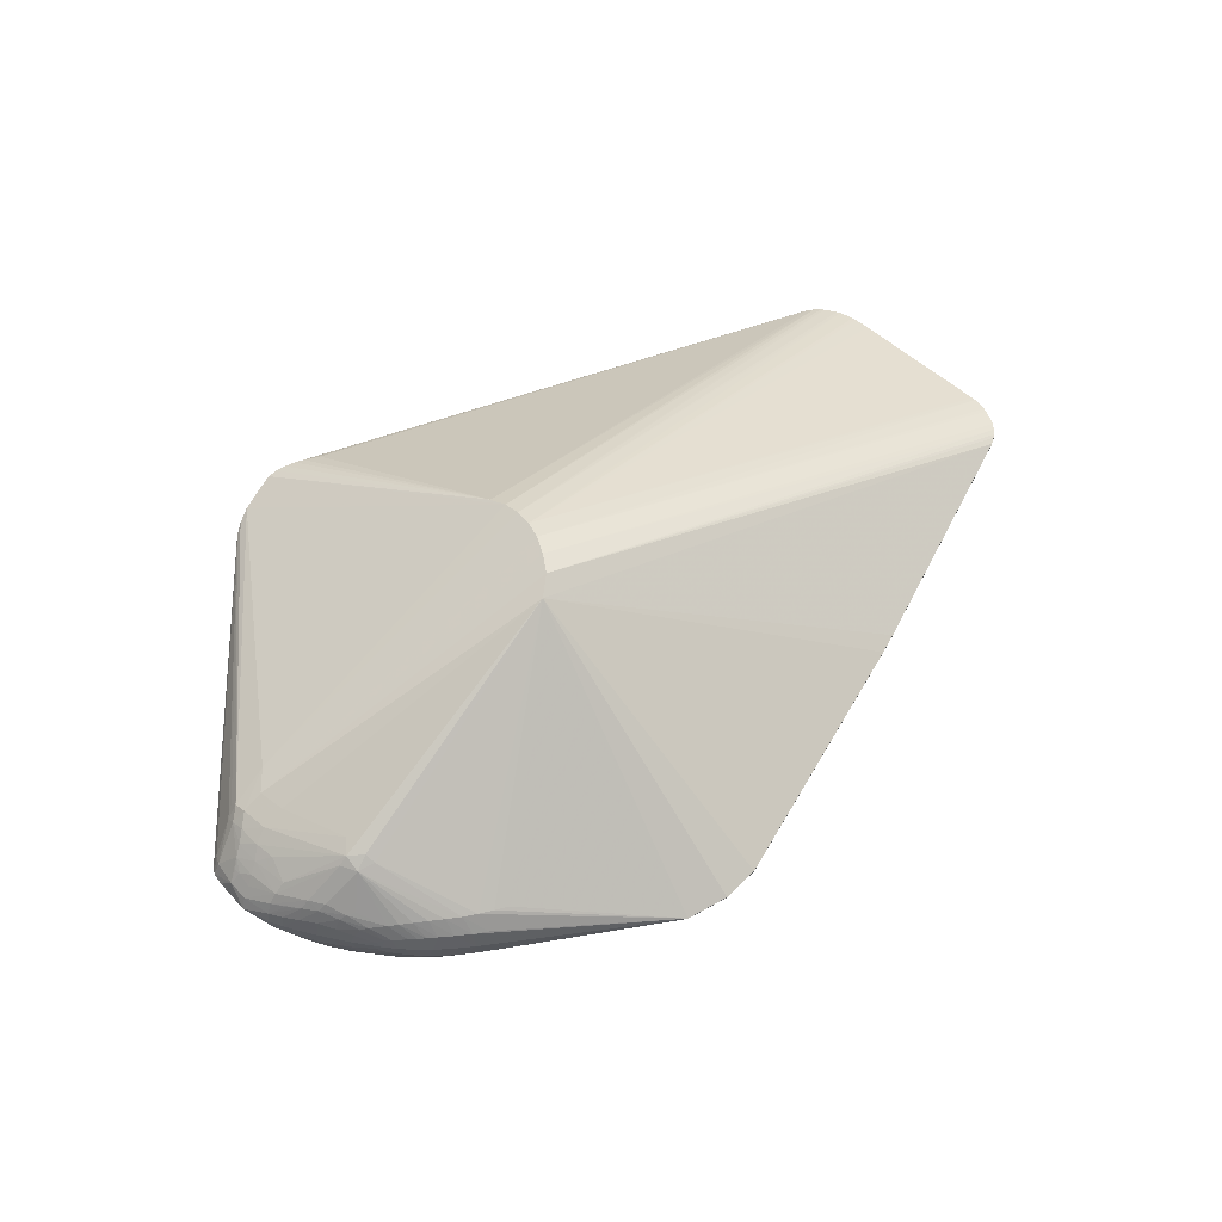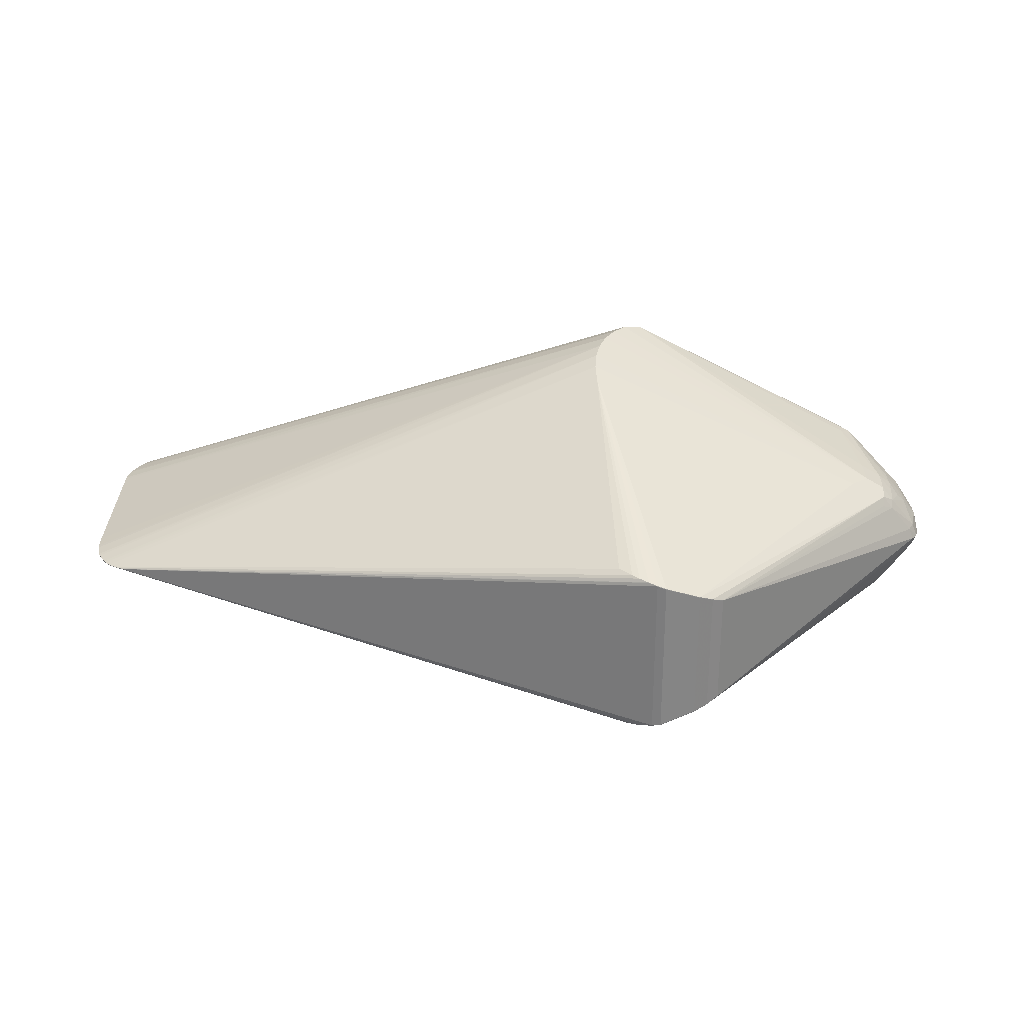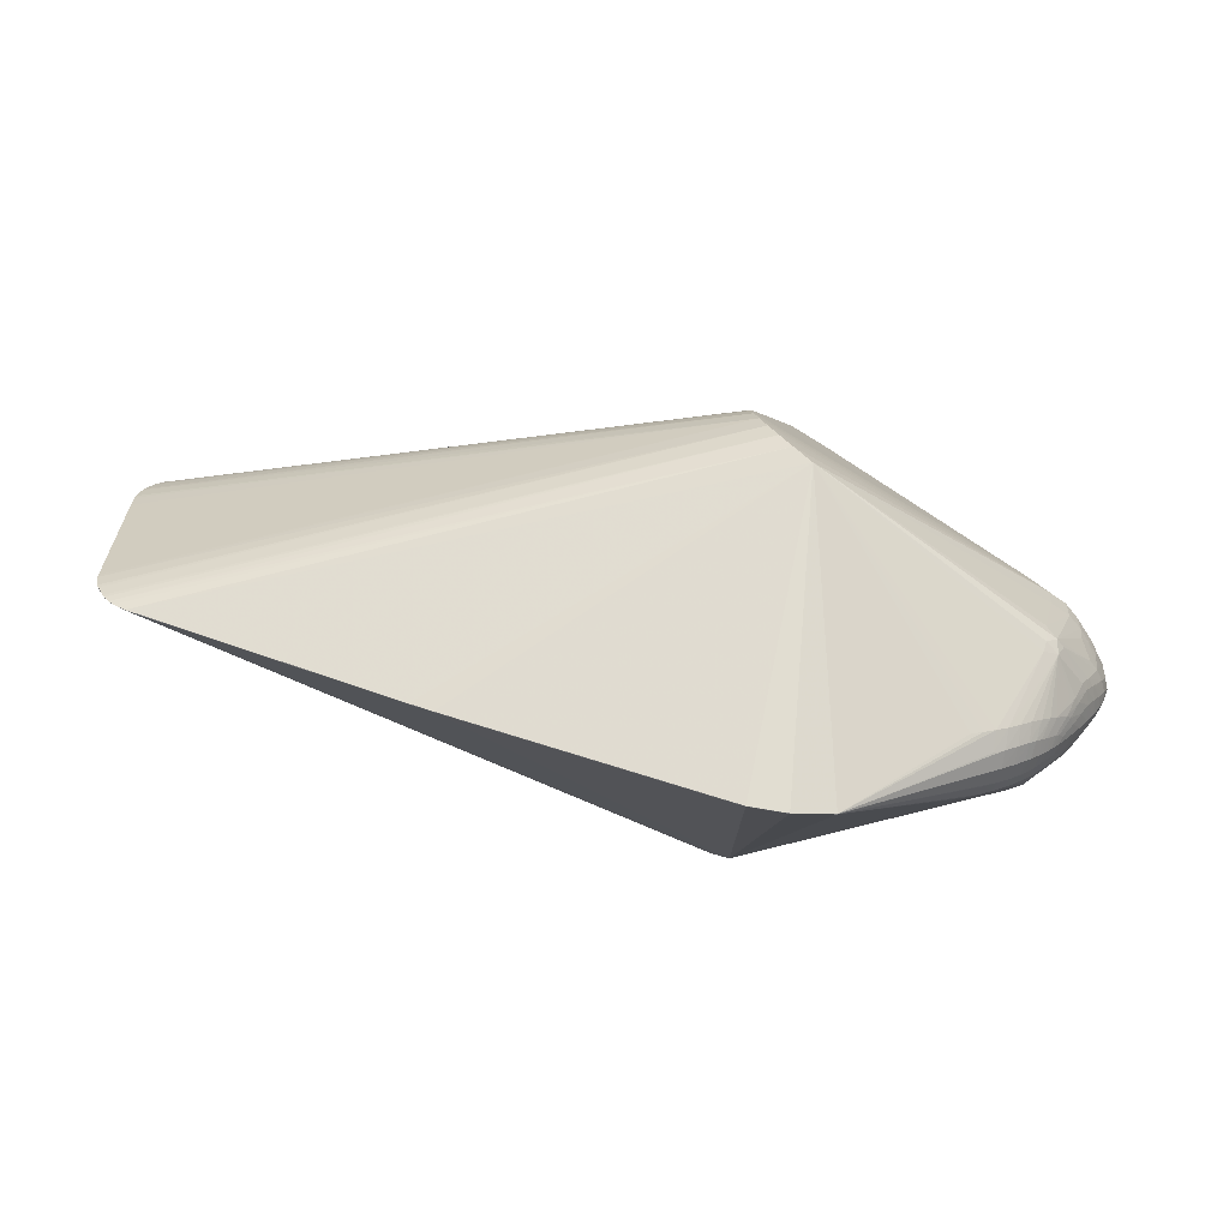
<metadata>
{"format":"obj","ext":"obj","renderer":"f3d","projection":"perspective","resolution":1024,"background":"white","views":[{"elev":52.8,"azim":-43.6,"up":"+Z"},{"elev":28.7,"azim":-177.1,"up":"+Z"},{"elev":-61.7,"azim":171.2,"up":"+Y"}]}
</metadata>
<code>
v -0.373 -0.1435 0.005672
v -0.3661 -0.1532 -0.0001318
v -0.3695 -0.1491 -0.0001353
v -0.3762 -0.1401 -0.0001435
v -0.3845 -0.1265 0.01091
v -0.3875 -0.1245 -0.0001573
v -0.394 -0.1108 0.01506
v -0.3968 -0.1108 -0.000169
v -0.4035 -0.09483 0.01726
v -0.406 -0.0964 -0.0001816
v -0.4128 -0.07992 0.01555
v -0.4152 -0.08154 -0.0001939
v -0.4212 -0.06554 0.01276
v -0.4234 -0.06675 -0.0002065
v -0.4282 -0.05204 0.01116
v -0.43 -0.05326 -0.0002172
v -0.4391 -0.02552 -0.000238
v -0.4343 -0.02341 0.01203
v -0.4375 0.01114 -0.0002609
v -0.4341 -0.003605 0.01541
v -0.4352 0.0243 -0.0002685
v -0.4295 0.02216 0.01423
v -0.4297 0.03236 -0.0002714
v -0.425 0.03135 0.01198
v -0.3674 -0.1495 0.01049
v -0.3604 -0.16 -0.0001258
v -0.3791 -0.1307 0.02016
v -0.3887 -0.1123 0.02797
v -0.3981 -0.09388 0.03231
v -0.4075 -0.07881 0.02964
v -0.416 -0.06478 0.02499
v -0.4234 -0.05078 0.02235
v -0.4267 -0.02204 0.02339
v -0.4251 -0.007894 0.02796
v -0.4257 -0.001762 0.02729
v -0.3626 -0.1547 0.01235
v -0.3557 -0.1652 -0.0001204
v -0.3739 -0.1356 0.024
v -0.3828 -0.1162 0.03414
v -0.3915 -0.09677 0.04053
v -0.4003 -0.0815 0.03906
v -0.416 -0.05149 0.03304
v -0.4196 -0.01979 0.0338
v -0.4187 0.003514 0.03653
v -0.3574 -0.1603 0.01323
v -0.3509 -0.1703 -0.0001157
v -0.3757 -0.1217 0.03751
v -0.4061 -0.05299 0.04345
v -0.4107 -0.01653 0.04396
v -0.4104 0.007552 0.04577
v -0.3517 -0.1662 0.01463
v -0.3459 -0.1752 -0.0001107
v -0.3609 -0.1485 0.02858
v -0.3991 -0.02939 0.05416
v -0.4011 -0.008719 0.05465
v -0.4009 0.01433 0.05501
v -0.401 0.02854 0.05033
v -0.3998 0.03825 0.04439
v -0.3455 -0.1723 0.01591
v -0.3527 -0.1563 0.03094
v -0.3876 -0.004936 0.06556
v -0.3892 0.0234 0.06394
v -0.3894 0.03746 0.05868
v -0.3882 0.04691 0.05083
v -0.339 -0.1783 0.01699
v -0.3368 -0.1839 -0.0001023
v -0.3427 -0.1648 0.03293
v -0.366 -0.007001 0.0775
v -0.3691 0.02181 0.07509
v -0.3308 -0.1853 0.01778
v -0.3307 -0.1891 -9.717e-05
v -0.3314 -0.1738 0.0344
v -0.3504 0.042 0.07788
v -0.3186 -0.1951 0.018
v -0.3188 -0.1987 -8.677e-05
v -0.3189 -0.1834 0.03499
v -0.305 -0.2053 0.01804
v -0.3048 -0.2093 -7.546e-05
v -0.3058 -0.1927 0.03526
v -0.2919 -0.2138 0.01825
v -0.2928 -0.2009 0.03579
v -0.2797 -0.2083 0.03623
v -0.2666 -0.2152 0.0364
v -0.373 -0.1436 -0.005952
v -0.3845 -0.1266 -0.01122
v -0.394 -0.1109 -0.0154
v -0.4035 -0.09485 -0.01763
v -0.4128 -0.07994 -0.01594
v -0.4212 -0.06556 -0.01317
v -0.4282 -0.05205 -0.01159
v -0.4343 -0.02343 -0.0125
v -0.4341 -0.003625 -0.01591
v -0.4294 0.02214 -0.01476
v -0.425 0.03134 -0.01252
v -0.3674 -0.1495 -0.01076
v -0.3791 -0.1307 -0.02046
v -0.3886 -0.1123 -0.0283
v -0.3981 -0.09392 -0.03267
v -0.4075 -0.07885 -0.03002
v -0.416 -0.06481 -0.0254
v -0.4234 -0.05081 -0.02279
v -0.4267 -0.02207 -0.02386
v -0.4251 -0.00793 -0.02845
v -0.4256 -0.001797 -0.02779
v -0.3626 -0.1547 -0.01261
v -0.3739 -0.1357 -0.02429
v -0.3828 -0.1163 -0.03446
v -0.3915 -0.09682 -0.04089
v -0.4003 -0.08155 -0.03944
v -0.416 -0.05154 -0.03346
v -0.4196 -0.01983 -0.03427
v -0.4187 0.003467 -0.03703
v -0.3574 -0.1603 -0.01348
v -0.3757 -0.1217 -0.03782
v -0.4061 -0.05305 -0.04387
v -0.4107 -0.01659 -0.04443
v -0.4103 0.007493 -0.04627
v -0.3517 -0.1662 -0.01486
v -0.3609 -0.1486 -0.02884
v -0.3991 -0.02946 -0.05461
v -0.4011 -0.008788 -0.05512
v -0.4008 0.01426 -0.05551
v -0.401 0.02848 -0.05085
v -0.3998 0.0382 -0.04492
v -0.3455 -0.1724 -0.01614
v -0.3527 -0.1563 -0.03119
v -0.3876 -0.00502 -0.06603
v -0.3892 0.02332 -0.06445
v -0.3894 0.03739 -0.0592
v -0.3881 0.04685 -0.05137
v -0.339 -0.1784 -0.0172
v -0.3426 -0.1648 -0.03316
v -0.366 -0.0071 -0.07795
v -0.369 0.02172 -0.07558
v -0.3308 -0.1853 -0.01798
v -0.3313 -0.1738 -0.03461
v -0.3504 0.0419 -0.07838
v -0.3186 -0.1951 -0.01818
v -0.3189 -0.1834 -0.03518
v -0.305 -0.2053 -0.01819
v -0.3058 -0.1928 -0.03543
v -0.2919 -0.2138 -0.01839
v -0.2927 -0.2009 -0.03595
v -0.2797 -0.2083 -0.03637
v -0.2666 -0.2153 -0.03652
v -0.3456 -0.09181 0.08847
v -0.3439 -0.1041 0.08496
v -0.3571 -0.09194 0.08253
v -0.3576 -0.1076 0.07418
v -0.3462 -0.07896 0.08884
v -0.3656 -0.09146 0.07434
v -0.3414 -0.1139 0.07884
v -0.3456 -0.09193 -0.0888
v -0.357 -0.09205 -0.08286
v -0.3439 -0.1042 -0.08527
v -0.3576 -0.1077 -0.07449
v -0.3462 -0.07908 -0.08918
v -0.3656 -0.09155 -0.07468
v -0.3413 -0.114 -0.07914
v -0.1395 -0.3258 0.0003041
v -0.096 -0.335 0.0003249
v -0.0565 -0.3326 0.0003366
v -0.1395 -0.3258 -0.0001956
v -0.096 -0.335 -0.0001754
v -0.0565 -0.3326 -0.0001637
v 0.2271 -0.2417 0.0003733
v 0.2504 -0.2336 0.0003763
v 0.2271 -0.2417 -0.0001264
v 0.2504 -0.2336 -0.000124
v -0.09188 -0.0777 0.2239
v -0.08807 -0.07458 0.2252
v -0.07283 -0.06209 0.2303
v -0.07664 -0.06521 0.229
v -0.07027 -0.05835 0.2306
v -0.06007 -0.04338 0.2319
v -0.05034 -0.02453 0.2317
v -0.05229 -0.0283 0.2318
v -0.04363 -0.005527 0.2297
v -0.03994 0.01362 0.2258
v -0.04068 0.009788 0.2265
v -0.03928 0.0329 0.22
v -0.03975 0.03679 0.2185
v -0.04164 0.05233 0.2124
v -0.06773 -0.05461 0.2309
v -0.05618 -0.03584 0.2318
v -0.04765 -0.01693 0.2309
v -0.04631 -0.01313 0.2305
v -0.03954 0.02519 0.2223
v -0.04069 0.04456 0.2155
v -0.09173 -0.07798 -0.2241
v -0.08792 -0.07487 -0.2253
v -0.07649 -0.06551 -0.2292
v -0.07267 -0.06239 -0.2305
v -0.07012 -0.05865 -0.2308
v -0.06247 -0.04742 -0.2318
v -0.05992 -0.04368 -0.2321
v -0.05213 -0.0286 -0.232
v -0.05018 -0.02482 -0.2319
v -0.04347 -0.00582 -0.2299
v -0.04053 0.009498 -0.2268
v -0.03979 0.01333 -0.226
v -0.03966 0.01719 -0.2249
v -0.03926 0.02876 -0.2214
v -0.03913 0.03262 -0.2203
v -0.04102 0.04817 -0.2142
v -0.04149 0.05206 -0.2127
v -0.08411 -0.07175 -0.2266
v -0.0803 -0.06863 -0.2279
v -0.06757 -0.0549 -0.2311
v -0.06502 -0.05116 -0.2315
v -0.05602 -0.03614 -0.2321
v -0.0475 -0.01722 -0.2311
v -0.04616 -0.01342 -0.2307
v -0.04055 0.04428 -0.2158
v -0.1736 0.3022 0.06773
v -0.1853 0.2941 0.06193
v -0.1223 0.3167 0.08777
v -0.1127 0.315 0.09037
v -0.1594 0.3086 0.07391
v -0.1031 0.3117 0.09259
v -0.1855 0.294 0.06239
v -0.1738 0.3021 0.0682
v -0.1224 0.3166 0.08824
v -0.1129 0.3149 0.09083
v -0.08535 0.3027 0.09641
v -0.07099 0.2928 0.09844
v -0.1595 0.3085 0.07437
v -0.1032 0.3116 0.09305
v -0.09331 0.3072 0.09506
v -0.1853 0.294 -0.06264
v -0.1736 0.3021 -0.06845
v -0.1222 0.3166 -0.08847
v -0.1126 0.3149 -0.09106
v -0.1593 0.3085 -0.07462
v -0.103 0.3116 -0.09327
v -0.1737 0.302 -0.06891
v -0.1854 0.2939 -0.06311
v -0.1224 0.3165 -0.08894
v -0.1128 0.3147 -0.09152
v -0.08529 0.3025 -0.09707
v -0.07092 0.2927 -0.09907
v -0.1595 0.3084 -0.07508
v -0.1031 0.3115 -0.09373
v -0.09324 0.3071 -0.09573
v 0.525 -0.1317 0.000403
v 0.5425 -0.1194 0.0004011
v 0.5328 0.1457 0.0002283
v 0.5134 0.1552 0.0002158
v 0.5332 -0.127 0.0004026
v 0.5371 -0.1243 0.0004023
v 0.5478 -0.1129 0.0003991
v 0.55 -0.1092 0.0003972
v 0.5566 -0.09555 0.0003905
v 0.5582 -0.09153 0.0003887
v 0.5609 -0.07591 0.0003796
v 0.5609 -0.07117 0.0003766
v 0.5563 0.08381 0.0002761
v 0.5554 0.1008 0.000265
v 0.5549 0.1056 0.0002618
v 0.5506 0.1208 0.0002505
v 0.5488 0.1247 0.0002474
v 0.5409 0.1374 0.0002369
v 0.5383 0.1407 0.0002339
v 0.5257 0.1501 0.0002237
v 0.5214 0.1521 0.0002204
v 0.525 -0.1317 -9.673e-05
v 0.5425 -0.1194 -9.92e-05
v 0.5328 0.1457 -0.0002714
v 0.5134 0.1552 -0.000284
v 0.5332 -0.127 -9.709e-05
v 0.5371 -0.1243 -9.74e-05
v 0.5478 -0.1129 -0.0001013
v 0.55 -0.1092 -0.0001032
v 0.5566 -0.09555 -0.0001092
v 0.5582 -0.09153 -0.0001116
v 0.5609 -0.07591 -0.0001208
v 0.5609 -0.07117 -0.0001237
v 0.5563 0.08381 -0.0002242
v 0.5554 0.1008 -0.0002354
v 0.5549 0.1056 -0.0002386
v 0.5506 0.1208 -0.0002498
v 0.5488 0.1247 -0.0002529
v 0.5409 0.1374 -0.0002635
v 0.5383 0.1407 -0.0002664
v 0.5257 0.1501 -0.0002766
v 0.5214 0.1521 -0.0002793
f 69 73 62
f 62 73 63
f 163 190 164
f 149 148 151
f 170 148 146
f 150 148 170
f 253 252 273
f 255 277 256
f 256 277 257
f 183 226 225
f 225 229 183
f 225 265 229
f 217 223 218
f 232 219 217
f 234 219 232
f 237 23 221
f 274 253 273
f 275 253 274
f 245 170 167
f 170 166 167
f 245 172 173
f 173 172 69
f 170 146 147
f 147 148 149
f 147 146 148
f 160 170 83
f 83 82 160
f 170 82 83
f 49 43 42
f 42 151 48
f 48 151 148
f 48 49 42
f 68 170 69
f 68 150 170
f 68 69 62
f 177 69 175
f 134 128 137
f 17 20 19
f 19 92 17
f 18 20 17
f 17 92 91
f 221 23 24
f 24 58 221
f 64 63 221
f 221 58 64
f 64 58 63
f 254 253 275
f 275 255 254
f 284 283 201
f 286 265 264
f 264 226 183
f 264 225 226
f 265 225 264
f 201 283 282
f 282 281 201
f 280 281 260
f 281 282 260
f 280 260 259
f 278 257 277
f 183 223 189
f 189 223 181
f 183 229 228
f 269 265 286
f 286 244 269
f 227 63 73
f 73 181 227
f 181 223 227
f 218 269 233
f 217 218 233
f 233 232 217
f 231 219 234
f 240 244 286
f 241 206 240
f 240 206 244
f 272 196 273
f 272 267 196
f 15 18 17
f 155 190 159
f 190 163 145
f 145 144 190
f 163 144 145
f 143 144 163
f 190 144 143
f 143 159 190
f 161 170 160
f 161 163 164
f 160 163 161
f 164 190 165
f 165 161 164
f 69 170 171
f 171 173 69
f 171 170 245
f 245 173 171
f 170 147 152
f 152 147 149
f 160 82 81
f 81 82 170
f 170 152 81
f 160 77 78
f 78 163 160
f 78 140 163
f 55 49 54
f 49 48 54
f 148 55 54
f 54 48 148
f 61 68 62
f 61 55 148
f 148 150 61
f 150 68 61
f 62 56 61
f 61 56 55
f 175 252 185
f 185 177 175
f 252 177 185
f 121 154 120
f 153 190 155
f 155 154 153
f 153 154 190
f 190 154 157
f 134 213 198
f 275 274 198
f 198 274 273
f 199 213 134
f 134 137 199
f 199 278 277
f 199 281 280
f 42 43 33
f 33 18 42
f 21 19 20
f 21 24 23
f 92 19 21
f 58 24 22
f 22 21 20
f 24 21 22
f 253 254 176
f 252 253 176
f 176 177 252
f 69 177 176
f 176 255 186
f 176 254 255
f 285 206 241
f 285 240 286
f 241 240 285
f 268 206 285
f 286 264 285
f 243 206 239
f 244 206 243
f 243 269 244
f 239 233 243
f 179 181 73
f 182 189 181
f 183 228 224
f 224 228 218
f 224 223 183
f 224 218 223
f 248 269 218
f 248 228 229
f 229 265 248
f 265 269 248
f 219 231 215
f 215 227 219
f 242 231 234
f 234 232 242
f 267 272 251
f 251 252 175
f 69 172 174
f 42 18 32
f 18 15 32
f 156 154 155
f 155 159 156
f 163 140 142
f 142 143 163
f 162 166 170
f 162 165 166
f 170 161 162
f 161 165 162
f 166 165 168
f 168 165 190
f 190 169 168
f 80 77 160
f 160 81 80
f 115 120 154
f 133 134 190
f 190 157 133
f 133 128 134
f 231 242 236
f 237 231 236
f 190 134 207
f 193 270 266
f 190 208 266
f 266 169 190
f 167 169 266
f 245 167 266
f 195 134 196
f 196 267 195
f 194 193 134
f 134 209 194
f 267 193 194
f 194 195 267
f 209 195 194
f 271 193 267
f 271 270 193
f 249 172 245
f 245 266 249
f 249 266 270
f 276 199 277
f 213 199 276
f 277 255 276
f 275 198 276
f 276 255 275
f 197 198 273
f 196 134 197
f 134 198 197
f 200 137 201
f 200 199 137
f 201 281 200
f 281 199 200
f 279 199 280
f 278 199 279
f 280 259 279
f 259 258 279
f 257 278 279
f 279 258 257
f 20 18 34
f 18 33 34
f 34 33 43
f 34 35 20
f 63 58 57
f 58 22 57
f 62 63 57
f 57 56 62
f 202 284 201
f 201 137 202
f 203 202 137
f 284 202 203
f 205 206 268
f 268 214 205
f 235 233 269
f 269 243 235
f 235 243 233
f 73 69 178
f 178 258 259
f 178 259 260
f 257 258 178
f 256 257 178
f 178 255 256
f 188 263 181
f 181 179 188
f 188 179 263
f 218 228 220
f 220 248 218
f 228 248 220
f 216 215 231
f 216 237 221
f 221 215 216
f 63 227 222
f 227 215 222
f 221 63 222
f 222 215 221
f 267 251 246
f 246 251 175
f 175 174 246
f 246 174 172
f 175 69 184
f 184 174 175
f 69 174 184
f 42 32 41
f 41 151 42
f 159 143 141
f 141 156 159
f 141 142 140
f 143 142 141
f 38 27 25
f 77 80 79
f 79 80 81
f 79 152 149
f 79 81 152
f 60 65 67
f 149 60 67
f 67 72 149
f 74 78 77
f 66 65 52
f 59 65 60
f 52 65 59
f 103 91 92
f 128 133 127
f 127 154 121
f 127 157 154
f 127 133 157
f 129 236 242
f 129 130 237
f 237 236 129
f 129 137 128
f 129 242 137
f 92 21 93
f 190 207 191
f 193 266 192
f 192 266 208
f 134 193 192
f 192 207 134
f 192 191 207
f 192 208 190
f 190 191 192
f 210 209 134
f 134 195 210
f 210 195 209
f 270 271 250
f 250 249 270
f 172 249 250
f 250 246 172
f 250 271 267
f 267 246 250
f 212 198 213
f 213 276 212
f 212 276 198
f 273 196 211
f 211 197 273
f 196 197 211
f 181 263 247
f 247 182 181
f 247 284 268
f 247 263 284
f 189 182 247
f 183 189 247
f 268 285 247
f 247 285 264
f 247 264 183
f 261 179 260
f 261 260 282
f 238 205 214
f 206 205 238
f 238 242 232
f 239 206 238
f 238 233 239
f 232 233 238
f 180 179 73
f 73 178 180
f 260 179 180
f 180 178 260
f 187 178 69
f 69 176 187
f 187 176 186
f 186 255 187
f 255 178 187
f 230 231 237
f 237 216 230
f 230 216 231
f 30 41 32
f 136 132 156
f 53 60 149
f 149 47 53
f 53 59 60
f 51 59 53
f 36 38 25
f 51 53 36
f 36 53 38
f 70 74 72
f 70 67 65
f 72 67 70
f 65 66 70
f 70 66 71
f 72 74 76
f 149 72 76
f 76 79 149
f 77 79 76
f 76 74 77
f 78 74 75
f 75 70 71
f 74 70 75
f 1 3 25
f 114 107 156
f 5 27 7
f 25 27 5
f 5 1 25
f 8 5 7
f 17 91 90
f 92 93 112
f 112 111 103
f 156 107 108
f 120 115 116
f 121 120 116
f 115 110 116
f 110 111 116
f 111 112 116
f 116 117 121
f 116 112 117
f 91 103 102
f 103 111 102
f 102 110 91
f 102 111 110
f 130 129 124
f 237 130 124
f 122 127 121
f 128 127 122
f 121 117 122
f 94 21 23
f 94 93 21
f 23 237 94
f 94 124 93
f 237 124 94
f 44 57 22
f 20 35 44
f 44 22 20
f 35 34 44
f 43 49 44
f 44 34 43
f 263 179 262
f 179 261 262
f 283 284 262
f 284 263 262
f 262 282 283
f 262 261 282
f 268 284 204
f 284 203 204
f 204 214 268
f 204 203 137
f 204 238 214
f 137 242 204
f 242 238 204
f 39 53 47
f 38 53 39
f 39 47 149
f 31 32 15
f 15 30 31
f 31 30 32
f 156 141 139
f 139 136 156
f 139 141 140
f 96 97 106
f 106 97 107
f 106 95 96
f 86 97 96
f 99 88 89
f 89 90 99
f 99 90 100
f 91 110 101
f 101 90 91
f 101 100 90
f 99 100 101
f 101 109 99
f 110 109 101
f 98 88 99
f 99 109 98
f 98 109 108
f 107 97 98
f 98 108 107
f 104 103 92
f 92 112 104
f 104 112 103
f 156 108 158
f 108 109 158
f 154 156 158
f 158 115 154
f 158 110 115
f 158 109 110
f 123 124 129
f 123 122 117
f 123 129 128
f 128 122 123
f 93 124 123
f 117 112 123
f 123 112 93
f 56 57 50
f 57 44 50
f 55 56 50
f 50 44 49
f 50 49 55
f 29 11 9
f 30 11 29
f 41 30 29
f 90 89 14
f 14 89 88
f 9 11 12
f 11 14 12
f 12 14 88
f 51 36 45
f 45 37 51
f 36 37 45
f 84 95 3
f 3 95 2
f 25 3 2
f 26 2 95
f 26 37 36
f 26 36 25
f 25 2 26
f 132 136 135
f 135 75 71
f 71 66 135
f 119 125 118
f 119 106 107
f 107 114 119
f 119 114 156
f 46 37 118
f 118 125 46
f 46 125 52
f 52 59 46
f 46 59 51
f 51 37 46
f 95 106 105
f 105 26 95
f 105 119 118
f 106 119 105
f 37 26 105
f 28 9 7
f 28 29 9
f 7 27 28
f 39 29 28
f 27 38 28
f 38 39 28
f 41 29 40
f 149 151 40
f 151 41 40
f 40 39 149
f 40 29 39
f 15 14 13
f 13 14 11
f 13 30 15
f 13 11 30
f 16 15 17
f 16 14 15
f 17 90 16
f 90 14 16
f 7 9 10
f 9 12 10
f 10 8 7
f 10 86 8
f 87 12 88
f 97 86 87
f 86 10 87
f 87 10 12
f 88 98 87
f 87 98 97
f 8 86 85
f 85 86 96
f 96 95 85
f 95 84 85
f 8 85 6
f 6 85 84
f 1 5 6
f 5 8 6
f 136 139 138
f 138 135 136
f 138 139 140
f 75 135 138
f 140 78 138
f 78 75 138
f 131 135 66
f 131 66 52
f 52 125 131
f 132 135 131
f 125 119 126
f 132 131 126
f 126 131 125
f 156 132 126
f 126 119 156
f 118 37 113
f 113 105 118
f 37 105 113
f 4 84 3
f 4 6 84
f 3 1 4
f 1 6 4
f 217 219 227
f 227 223 217
f 251 272 273
f 273 252 251
f 168 169 167
f 168 167 166

</code>
